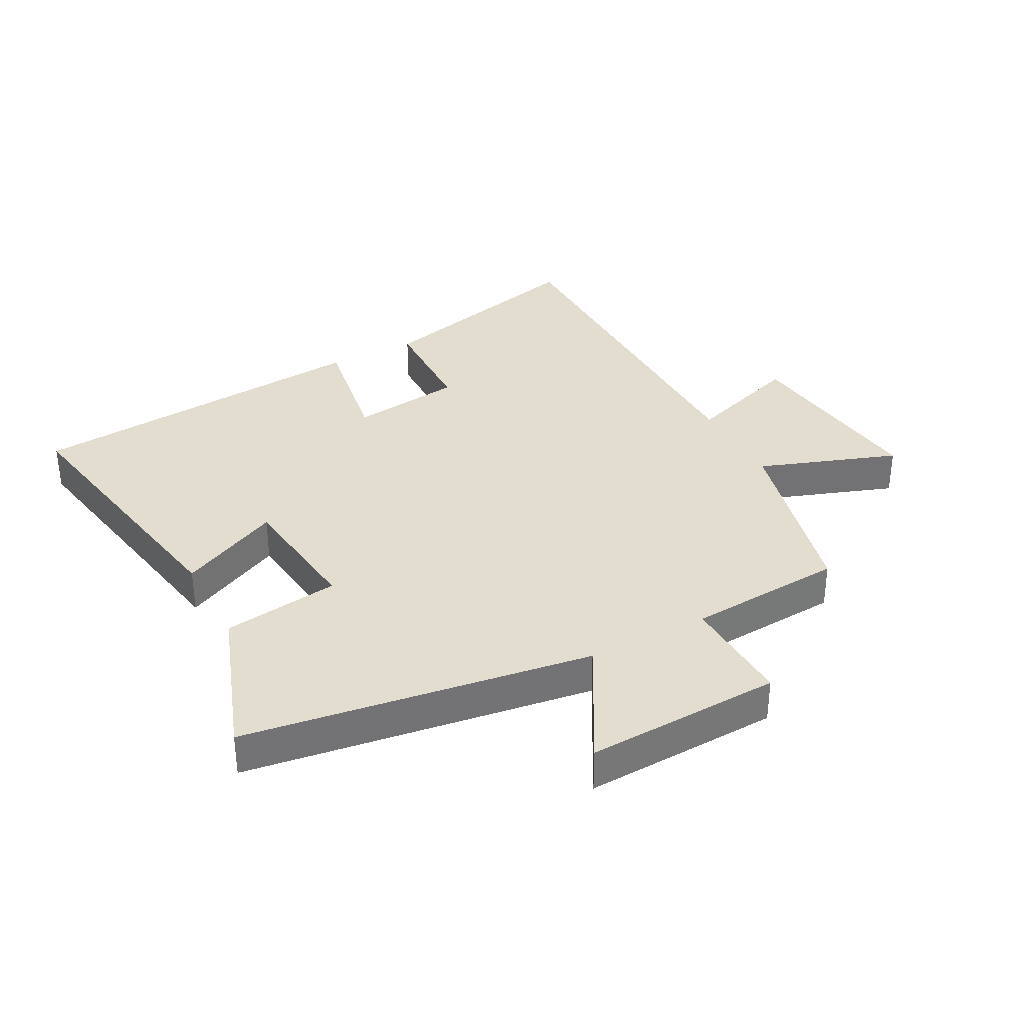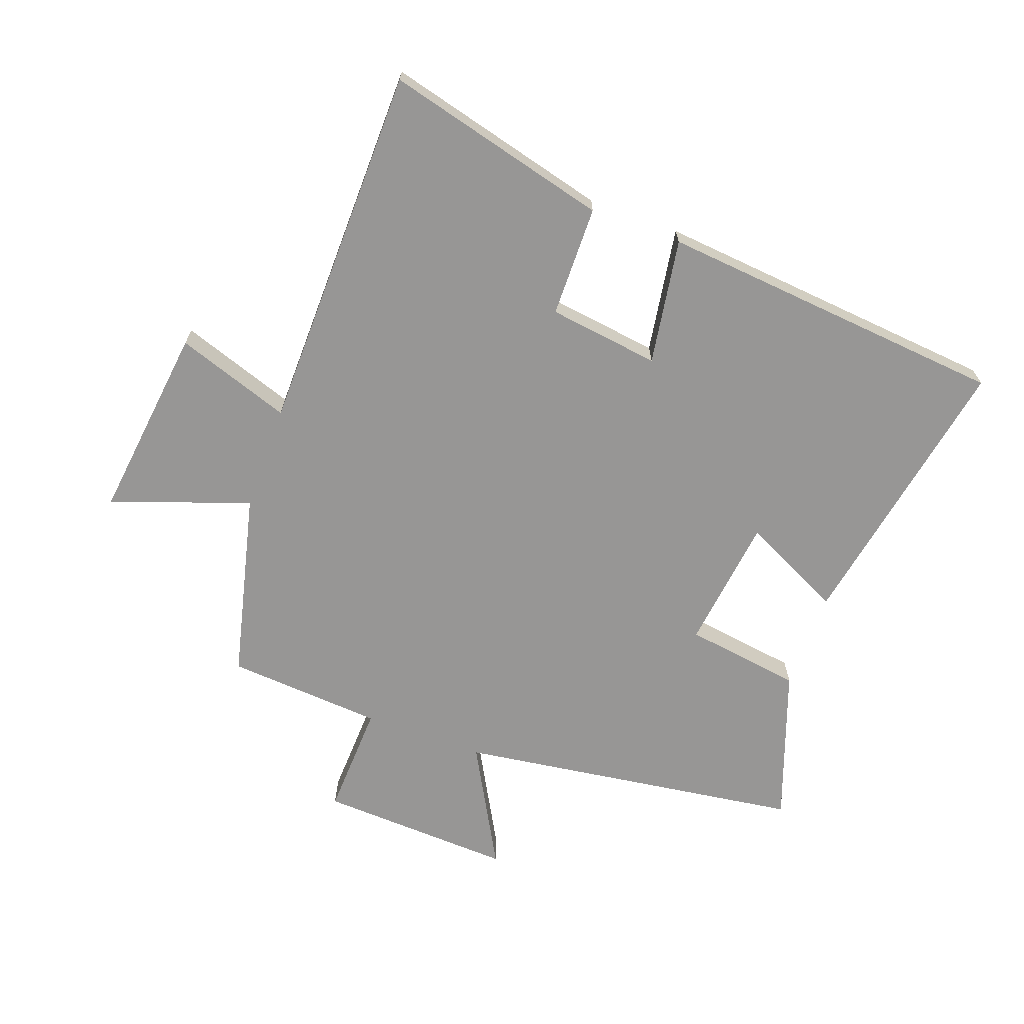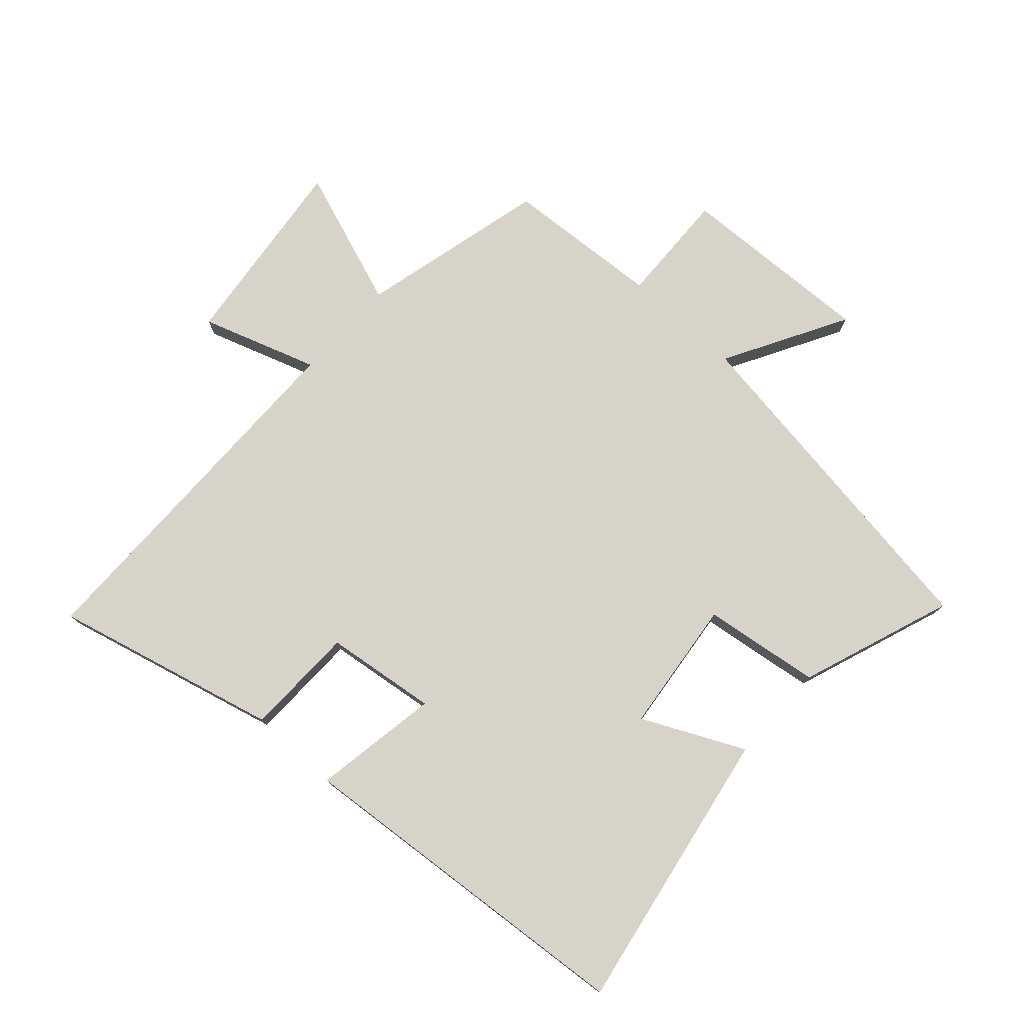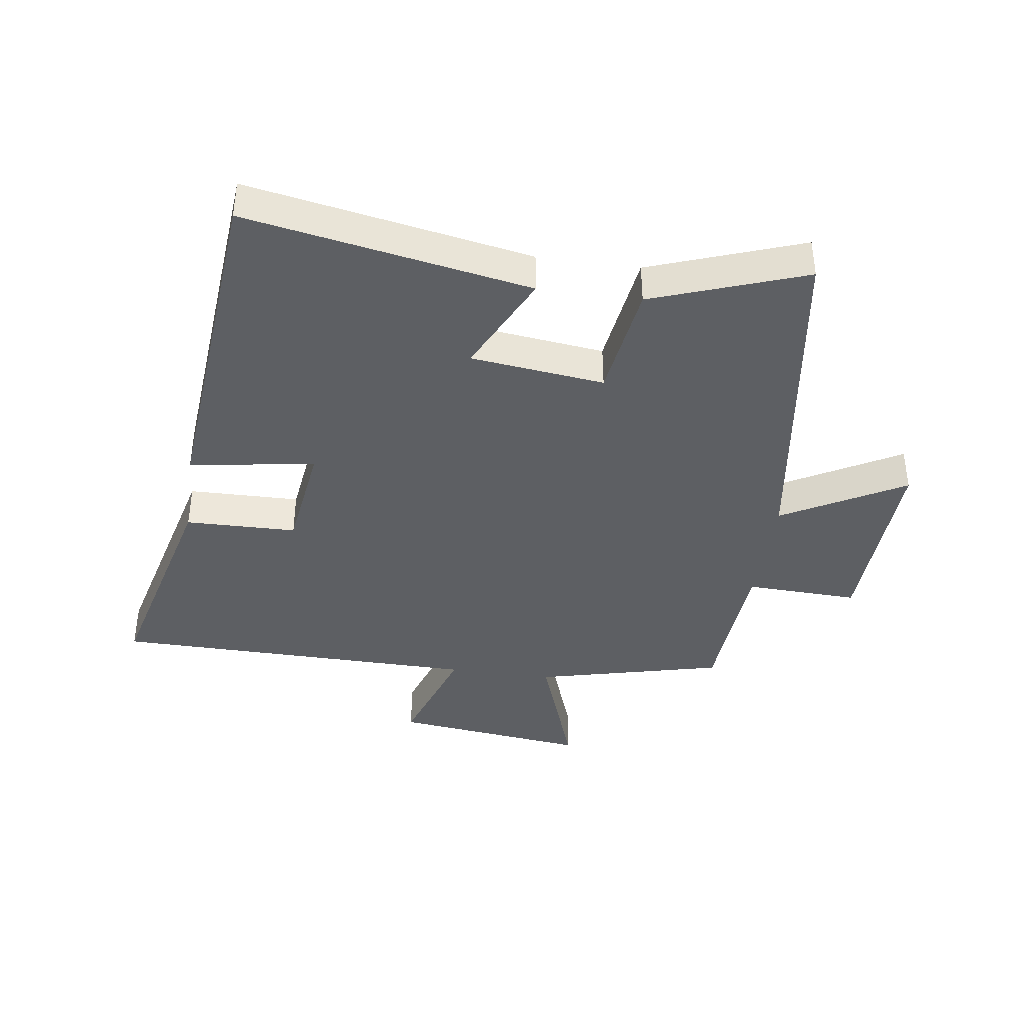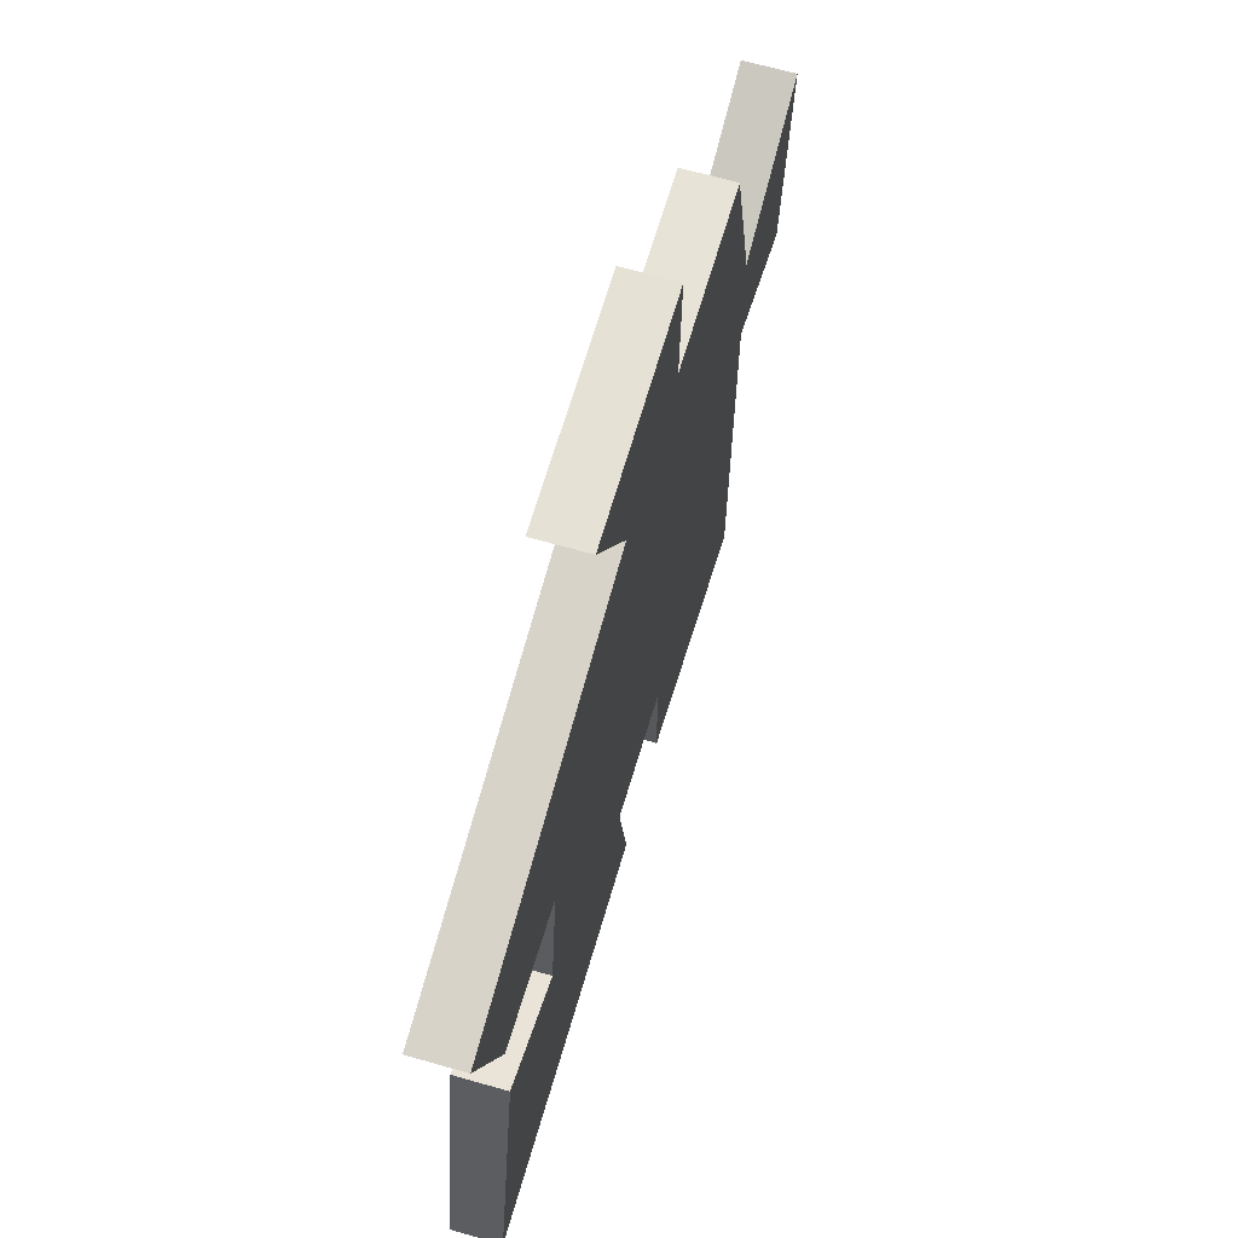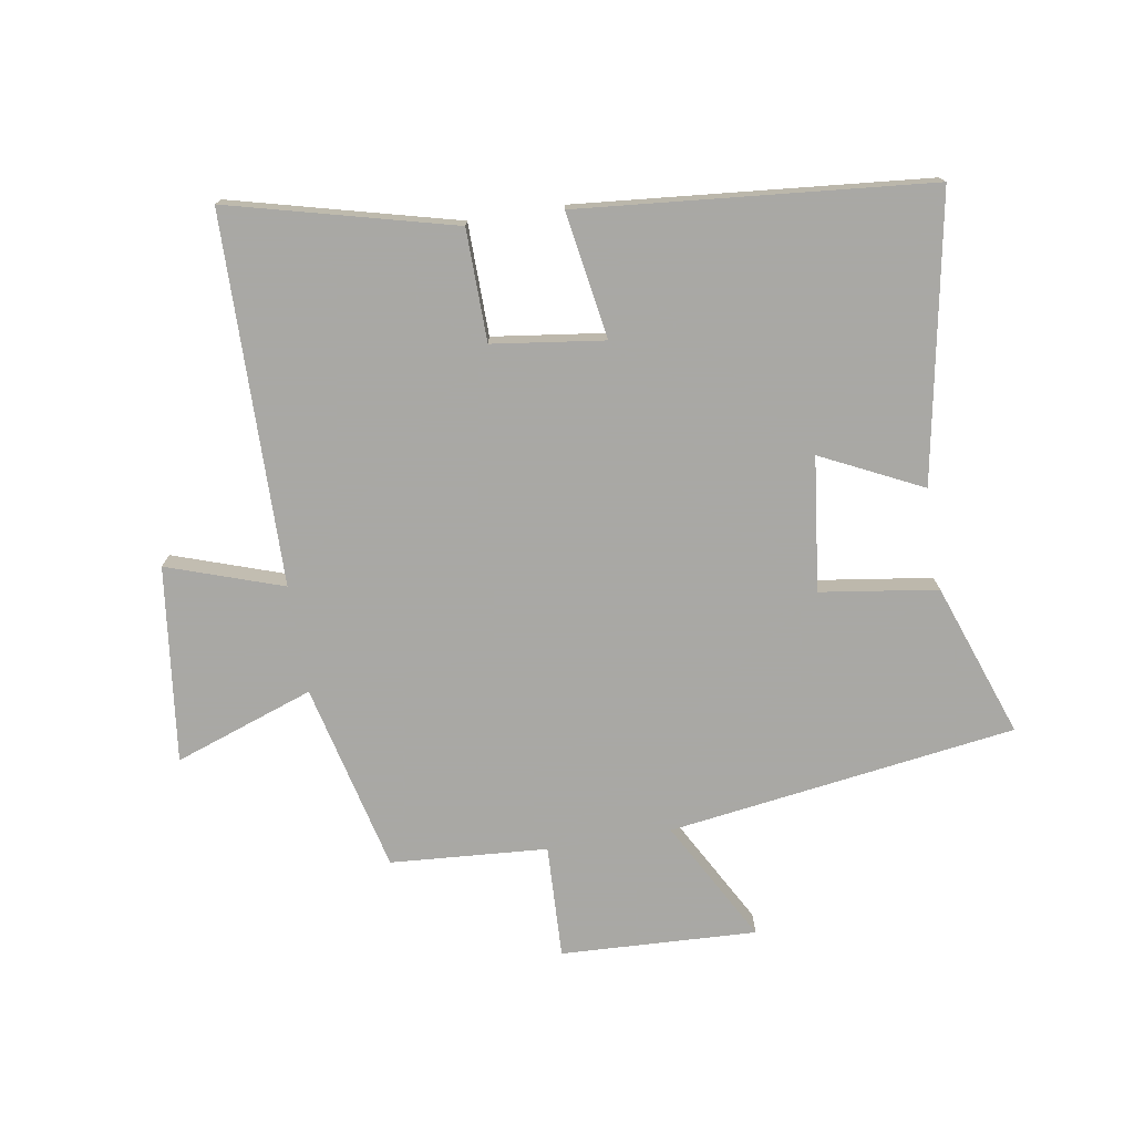
<metadata>
{"format":"obj","ext":"obj","renderer":"f3d","projection":"perspective","resolution":1024,"background":"white","views":[{"elev":34.8,"azim":-27.8,"up":"+Y"},{"elev":-67.9,"azim":159.9,"up":"+Y"},{"elev":77.1,"azim":-137.6,"up":"+Y"},{"elev":-39.8,"azim":-98.0,"up":"+Y"},{"elev":67.1,"azim":-74.1,"up":"+Z"},{"elev":-75.0,"azim":-170.7,"up":"+Y"}]}
</metadata>
<code>
v -0.584 0.07 -0.449
v -0.5 0.07 0.009
v -0.337 0.07 -0.07
v -0.311 0.07 0.146
v -0.5 0.07 0.173
v -0.588 0.07 0.42
v -0.027 0.07 0.5
v -0.136 0.07 0.697
v 0.18 0.07 0.683
v 0.173 0.07 0.5
v 0.426 0.07 0.482
v 0.5 0.07 0.178
v 0.724 0.07 0.257
v 0.686 0.07 -0.059
v 0.5 0.07 0.004
v 0.493 0.07 -0.592
v 0.131 0.07 -0.5
v 0.128 0.07 -0.32
v -0.052 0.07 -0.296
v -0.019 0.07 -0.5
v -0.584 0 -0.449
v -0.5 0 0.009
v -0.337 0 -0.07
v -0.311 0 0.146
v -0.5 0 0.173
v -0.588 0 0.42
v -0.027 0 0.5
v -0.136 0 0.697
v 0.18 0 0.683
v 0.173 0 0.5
v 0.426 0 0.482
v 0.5 0 0.178
v 0.724 0 0.257
v 0.686 0 -0.059
v 0.5 0 0.004
v 0.493 0 -0.592
v 0.131 0 -0.5
v 0.128 0 -0.32
v -0.052 0 -0.296
v -0.019 0 -0.5
f 1 2 3
f 20 1 3
f 19 20 3
f 18 19 3 4
f 15 16 17 18
f 15 18 4
f 12 13 14 15
f 12 15 4
f 11 12 4
f 10 11 4
f 7 8 9 10
f 6 7 10
f 5 6 10
f 4 5 10
f 23 22 21
f 23 21 40
f 23 40 39
f 24 23 39 38
f 38 37 36 35
f 24 38 35
f 35 34 33 32
f 24 35 32
f 24 32 31
f 24 31 30
f 30 29 28 27
f 30 27 26
f 30 26 25
f 30 25 24
f 1 21 22 2
f 2 22 23 3
f 3 23 24 4
f 4 24 25 5
f 5 25 26 6
f 6 26 27 7
f 7 27 28 8
f 8 28 29 9
f 9 29 30 10
f 10 30 31 11
f 11 31 32 12
f 12 32 33 13
f 13 33 34 14
f 14 34 35 15
f 15 35 36 16
f 16 36 37 17
f 17 37 38 18
f 18 38 39 19
f 19 39 40 20
f 20 40 21 1

</code>
